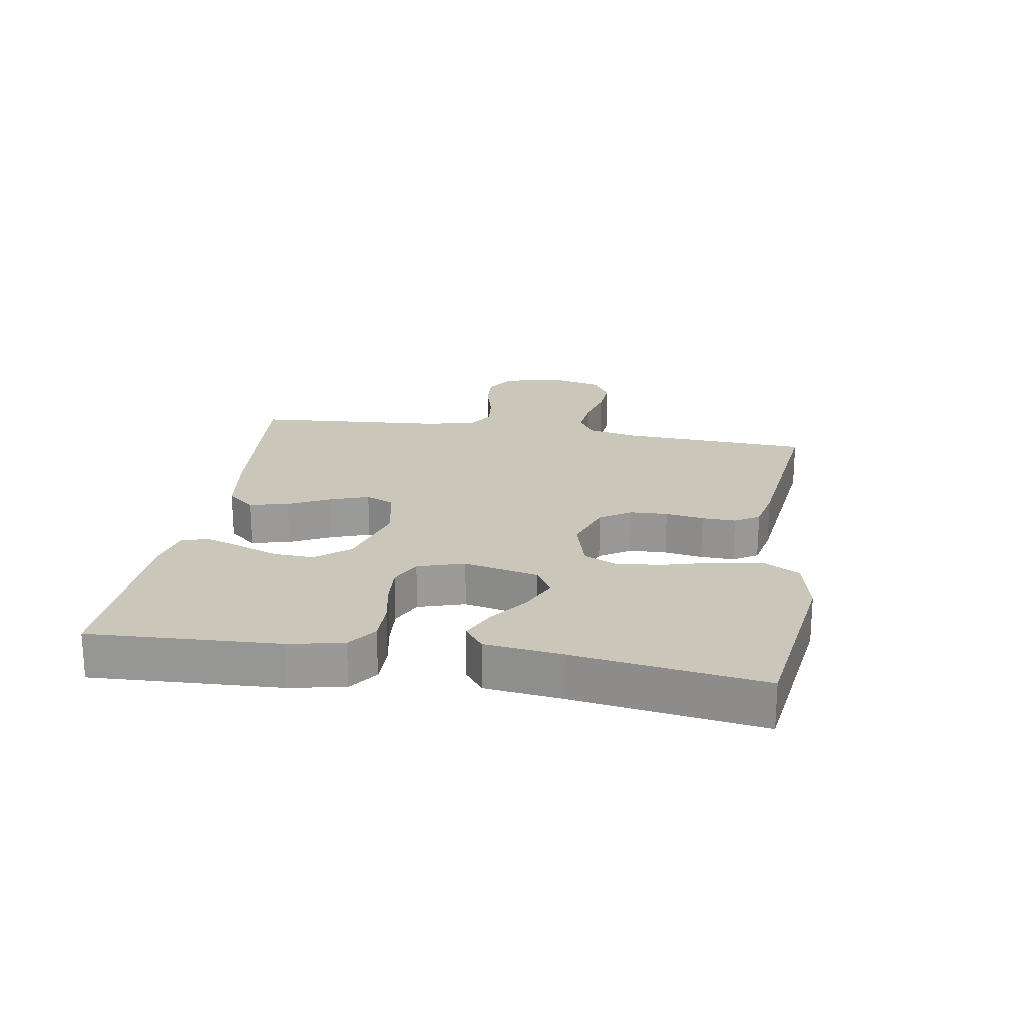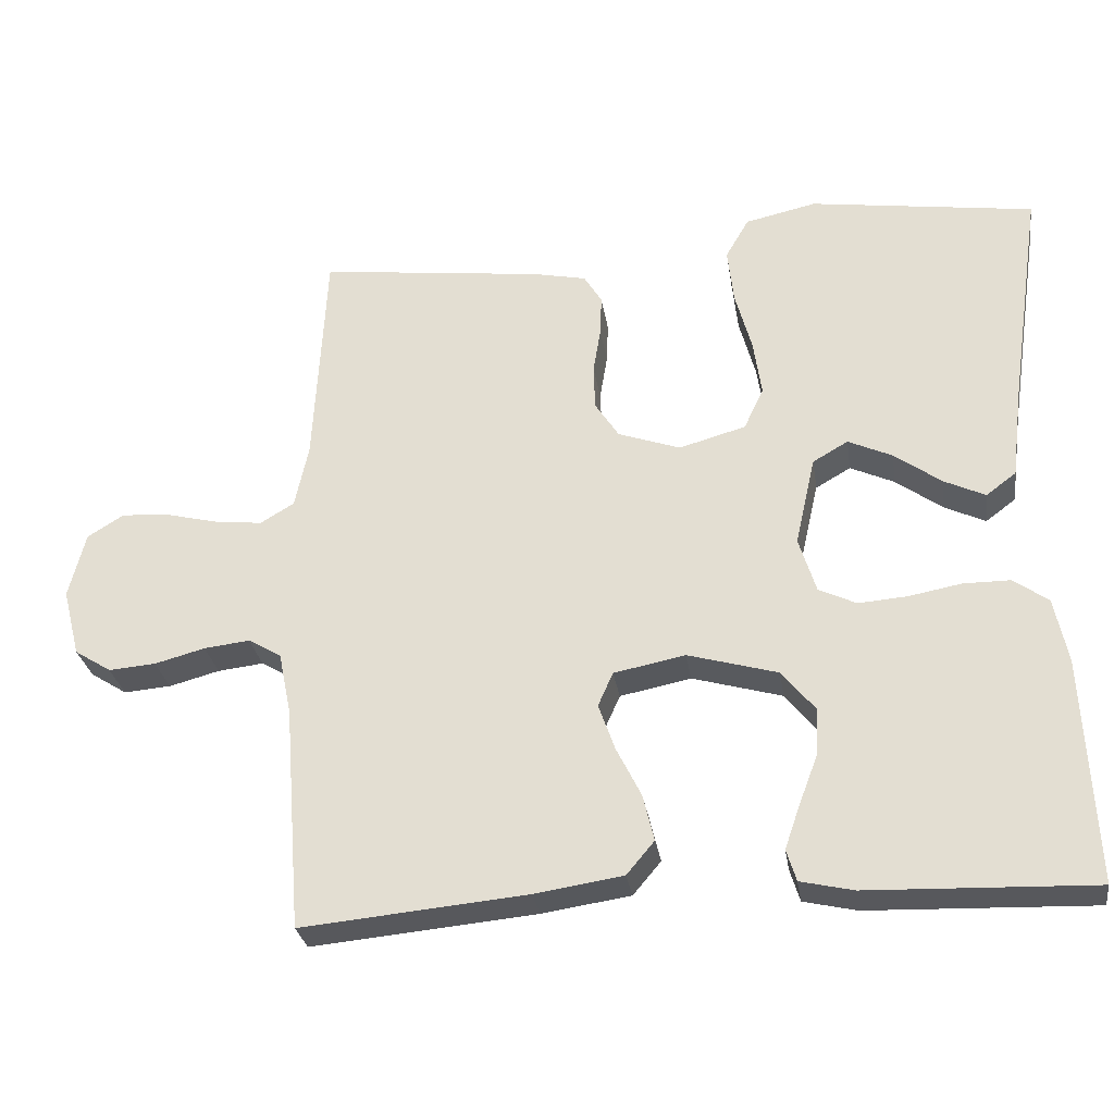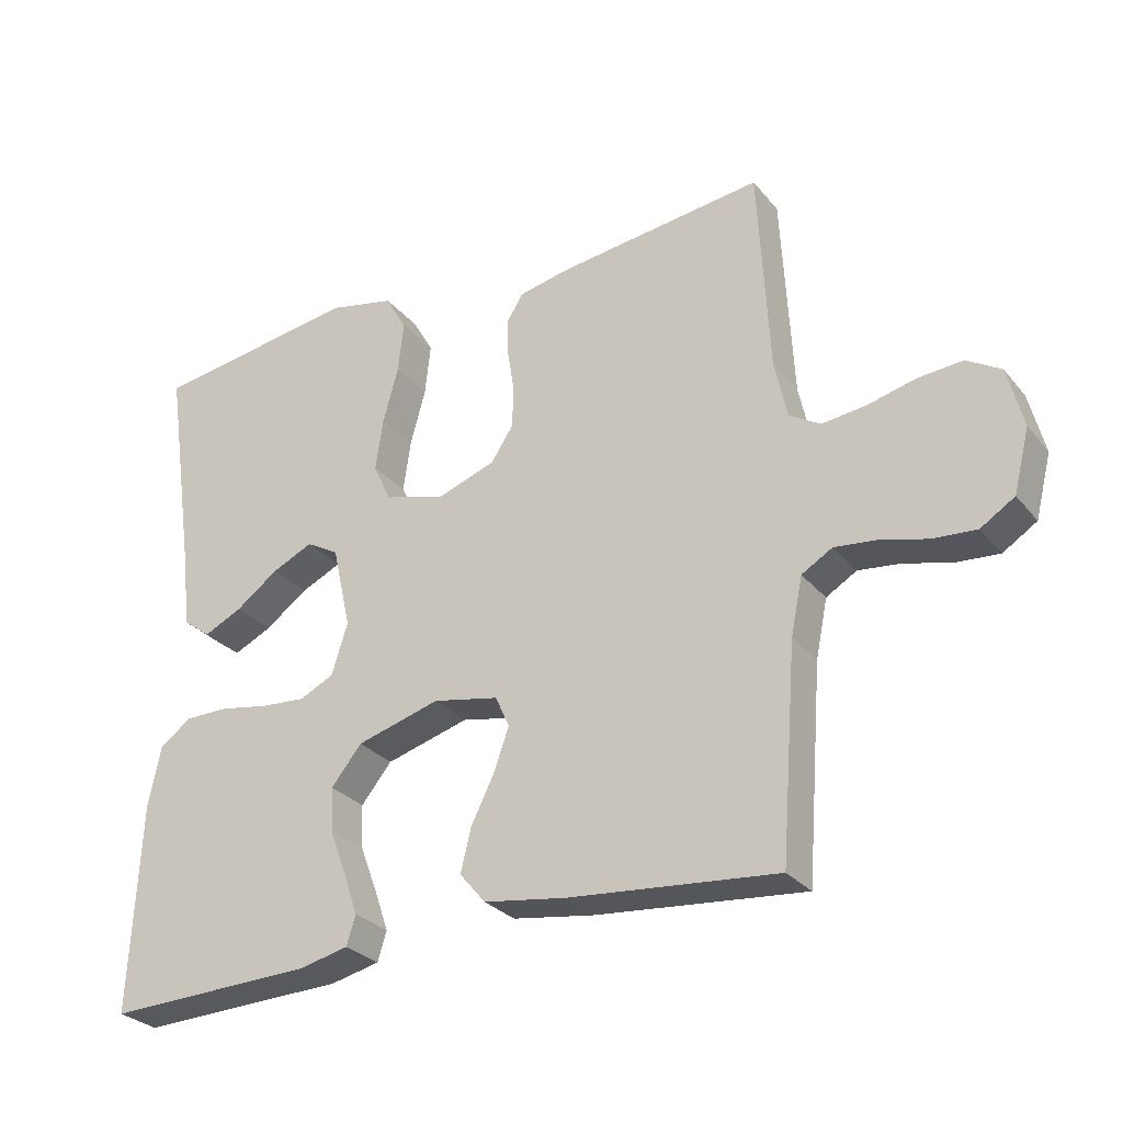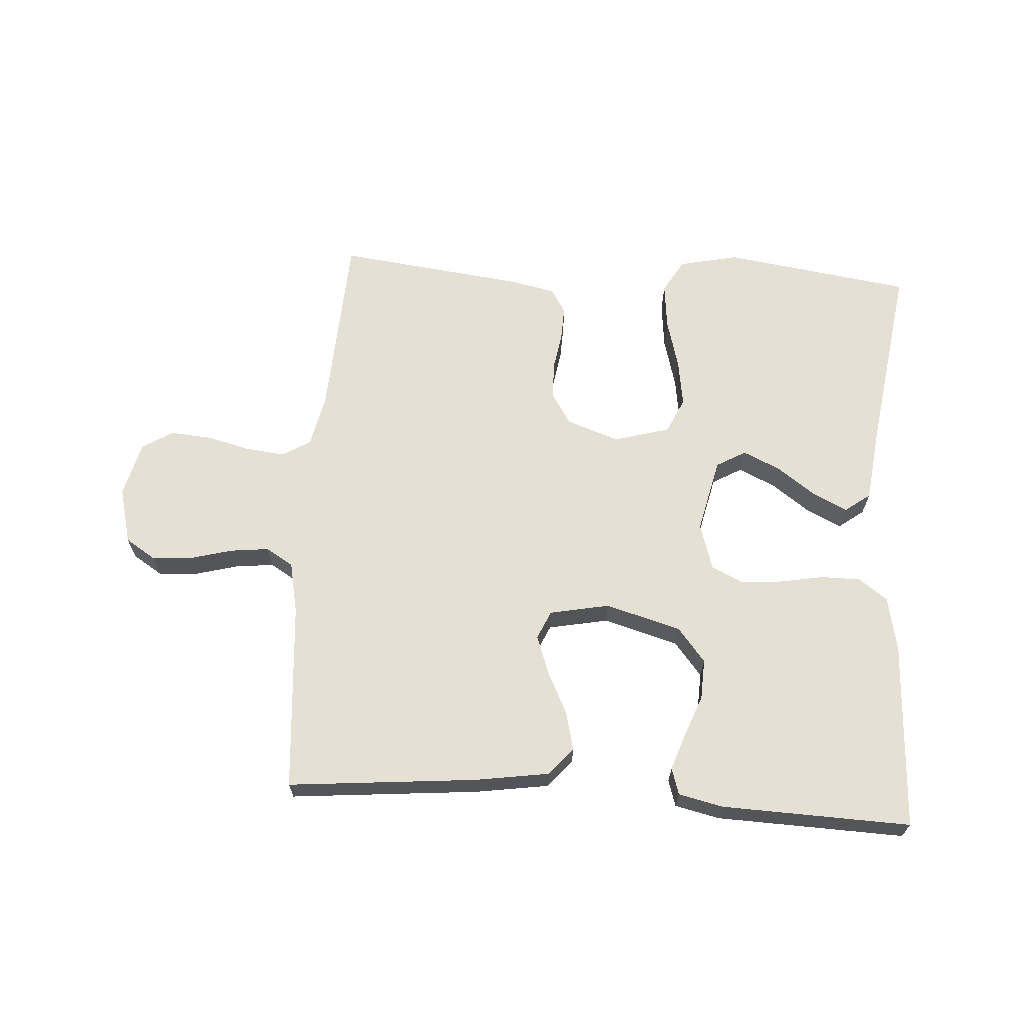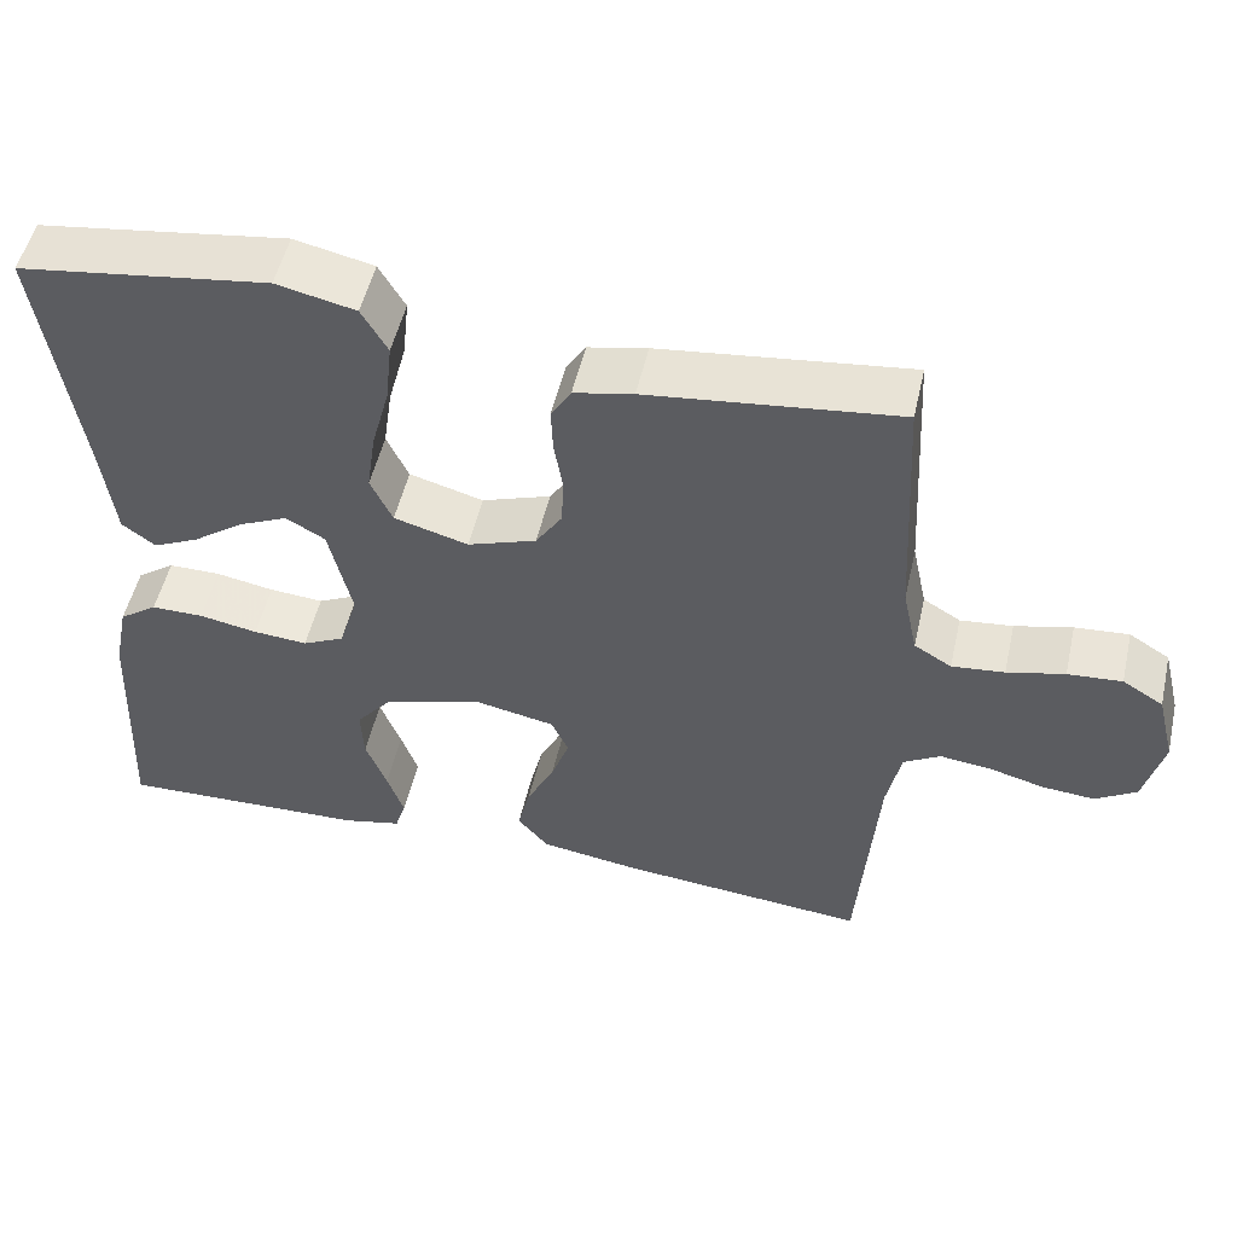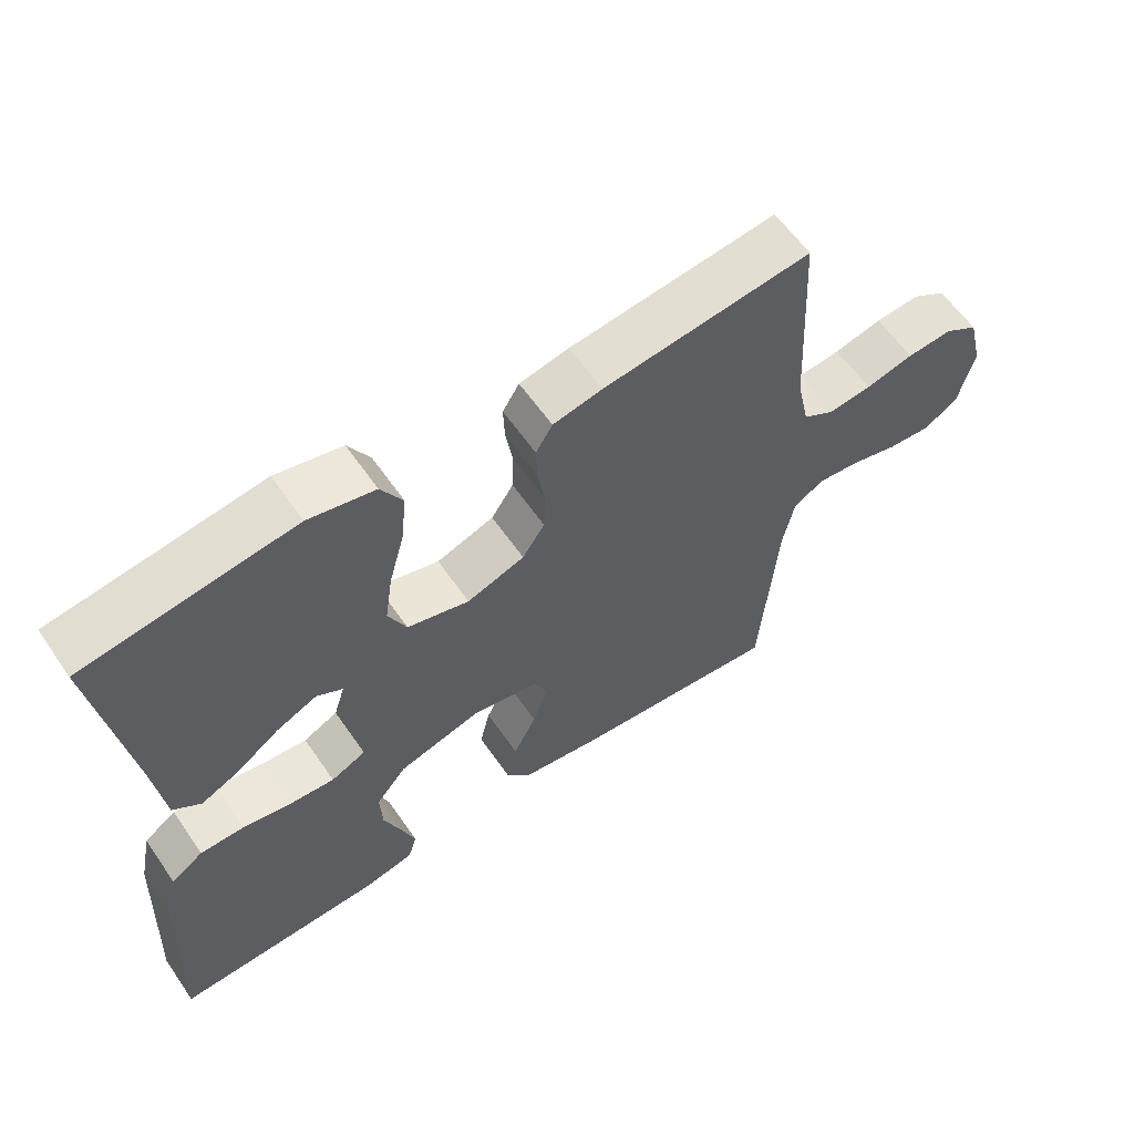
<metadata>
{"format":"obj","ext":"obj","renderer":"f3d","projection":"perspective","resolution":1024,"background":"white","views":[{"elev":21.1,"azim":-80.7,"up":"+Y"},{"elev":-28.7,"azim":-171.4,"up":"+Z"},{"elev":-28.6,"azim":31.2,"up":"+Z"},{"elev":65.8,"azim":-176.2,"up":"+Y"},{"elev":51.9,"azim":12.8,"up":"+Z"},{"elev":60.2,"azim":-34.5,"up":"+Z"}]}
</metadata>
<code>
v 0.5 0.07 0.5
v 0.516 0.07 0.2
v 0.534 0.07 0.116
v 0.579 0.07 0.089
v 0.642 0.07 0.096
v 0.711 0.07 0.113
v 0.776 0.07 0.118
v 0.825 0.07 0.088
v 0.847 0.07 0
v 0.824 0.07 -0.09
v 0.775 0.07 -0.121
v 0.712 0.07 -0.116
v 0.645 0.07 -0.098
v 0.584 0.07 -0.091
v 0.54 0.07 -0.117
v 0.523 0.07 -0.2
v 0.5 0.07 -0.5
v 0.2 0.07 -0.472
v 0.082 0.07 -0.454
v 0.045 0.07 -0.41
v 0.06 0.07 -0.348
v 0.093 0.07 -0.282
v 0.115 0.07 -0.22
v 0.095 0.07 -0.175
v 0 0.07 -0.156
v -0.12 0.07 -0.19
v -0.164 0.07 -0.244
v -0.161 0.07 -0.308
v -0.136 0.07 -0.374
v -0.116 0.07 -0.432
v -0.129 0.07 -0.474
v -0.2 0.07 -0.49
v -0.5 0.07 -0.5
v -0.486 0.07 -0.2
v -0.468 0.07 -0.113
v -0.422 0.07 -0.08
v -0.359 0.07 -0.08
v -0.289 0.07 -0.093
v -0.224 0.07 -0.098
v -0.174 0.07 -0.074
v -0.151 0.07 0
v -0.178 0.07 0.119
v -0.225 0.07 0.146
v -0.284 0.07 0.119
v -0.346 0.07 0.074
v -0.401 0.07 0.048
v -0.441 0.07 0.078
v -0.456 0.07 0.2
v -0.5 0.07 0.5
v -0.2 0.07 0.543
v -0.105 0.07 0.522
v -0.074 0.07 0.468
v -0.082 0.07 0.394
v -0.104 0.07 0.313
v -0.115 0.07 0.238
v -0.089 0.07 0.182
v 0 0.07 0.157
v 0.083 0.07 0.186
v 0.115 0.07 0.235
v 0.117 0.07 0.295
v 0.107 0.07 0.356
v 0.105 0.07 0.41
v 0.129 0.07 0.449
v 0.2 0.07 0.464
v 0.5 0 0.5
v 0.516 0 0.2
v 0.534 0 0.116
v 0.579 0 0.089
v 0.642 0 0.096
v 0.711 0 0.113
v 0.776 0 0.118
v 0.825 0 0.088
v 0.847 0 0
v 0.824 0 -0.09
v 0.775 0 -0.121
v 0.712 0 -0.116
v 0.645 0 -0.098
v 0.584 0 -0.091
v 0.54 0 -0.117
v 0.523 0 -0.2
v 0.5 0 -0.5
v 0.2 0 -0.472
v 0.082 0 -0.454
v 0.045 0 -0.41
v 0.06 0 -0.348
v 0.093 0 -0.282
v 0.115 0 -0.22
v 0.095 0 -0.175
v 0 0 -0.156
v -0.12 0 -0.19
v -0.164 0 -0.244
v -0.161 0 -0.308
v -0.136 0 -0.374
v -0.116 0 -0.432
v -0.129 0 -0.474
v -0.2 0 -0.49
v -0.5 0 -0.5
v -0.486 0 -0.2
v -0.468 0 -0.113
v -0.422 0 -0.08
v -0.359 0 -0.08
v -0.289 0 -0.093
v -0.224 0 -0.098
v -0.174 0 -0.074
v -0.151 0 0
v -0.178 0 0.119
v -0.225 0 0.146
v -0.284 0 0.119
v -0.346 0 0.074
v -0.401 0 0.048
v -0.441 0 0.078
v -0.456 0 0.2
v -0.5 0 0.5
v -0.2 0 0.543
v -0.105 0 0.522
v -0.074 0 0.468
v -0.082 0 0.394
v -0.104 0 0.313
v -0.115 0 0.238
v -0.089 0 0.182
v 0 0 0.157
v 0.083 0 0.186
v 0.115 0 0.235
v 0.117 0 0.295
v 0.107 0 0.356
v 0.105 0 0.41
v 0.129 0 0.449
v 0.2 0 0.464
f 64 1 2
f 63 64 2
f 62 63 2
f 61 62 2
f 60 61 2
f 59 60 2 3
f 58 59 3 4
f 57 58 4
f 52 53 54
f 51 52 54
f 50 51 54
f 49 50 54
f 48 49 54
f 47 48 54
f 46 47 54
f 45 46 54
f 44 45 54
f 43 44 54 55
f 42 43 55 56
f 36 37 38
f 35 36 38
f 34 35 38
f 33 34 38
f 32 33 38
f 31 32 38
f 30 31 38
f 29 30 38
f 28 29 38
f 27 28 38 39
f 26 27 39 40
f 20 21 22
f 19 20 22
f 18 19 22
f 17 18 22
f 16 17 22
f 15 16 22 23
f 14 15 23 24
f 11 12 13
f 10 11 13
f 9 10 13
f 8 9 13
f 7 8 13
f 6 7 13
f 5 6 13
f 4 5 13 14
f 14 24 25
f 4 14 25
f 57 4 25
f 56 57 25
f 42 56 25
f 41 42 25
f 25 26 40 41
f 66 65 128
f 66 128 127
f 66 127 126
f 66 126 125
f 66 125 124
f 67 66 124 123
f 68 67 123 122
f 68 122 121
f 118 117 116
f 118 116 115
f 118 115 114
f 118 114 113
f 118 113 112
f 118 112 111
f 118 111 110
f 118 110 109
f 118 109 108
f 119 118 108 107
f 120 119 107 106
f 102 101 100
f 102 100 99
f 102 99 98
f 102 98 97
f 102 97 96
f 102 96 95
f 102 95 94
f 102 94 93
f 102 93 92
f 103 102 92 91
f 104 103 91 90
f 86 85 84
f 86 84 83
f 86 83 82
f 86 82 81
f 86 81 80
f 87 86 80 79
f 88 87 79 78
f 77 76 75
f 77 75 74
f 77 74 73
f 77 73 72
f 77 72 71
f 77 71 70
f 77 70 69
f 78 77 69 68
f 89 88 78
f 89 78 68
f 89 68 121
f 89 121 120
f 89 120 106
f 89 106 105
f 105 104 90 89
f 1 65 66 2
f 2 66 67 3
f 3 67 68 4
f 4 68 69 5
f 5 69 70 6
f 6 70 71 7
f 7 71 72 8
f 8 72 73 9
f 9 73 74 10
f 10 74 75 11
f 11 75 76 12
f 12 76 77 13
f 13 77 78 14
f 14 78 79 15
f 15 79 80 16
f 16 80 81 17
f 17 81 82 18
f 18 82 83 19
f 19 83 84 20
f 20 84 85 21
f 21 85 86 22
f 22 86 87 23
f 23 87 88 24
f 24 88 89 25
f 25 89 90 26
f 26 90 91 27
f 27 91 92 28
f 28 92 93 29
f 29 93 94 30
f 30 94 95 31
f 31 95 96 32
f 32 96 97 33
f 33 97 98 34
f 34 98 99 35
f 35 99 100 36
f 36 100 101 37
f 37 101 102 38
f 38 102 103 39
f 39 103 104 40
f 40 104 105 41
f 41 105 106 42
f 42 106 107 43
f 43 107 108 44
f 44 108 109 45
f 45 109 110 46
f 46 110 111 47
f 47 111 112 48
f 48 112 113 49
f 49 113 114 50
f 50 114 115 51
f 51 115 116 52
f 52 116 117 53
f 53 117 118 54
f 54 118 119 55
f 55 119 120 56
f 56 120 121 57
f 57 121 122 58
f 58 122 123 59
f 59 123 124 60
f 60 124 125 61
f 61 125 126 62
f 62 126 127 63
f 63 127 128 64
f 64 128 65 1

</code>
